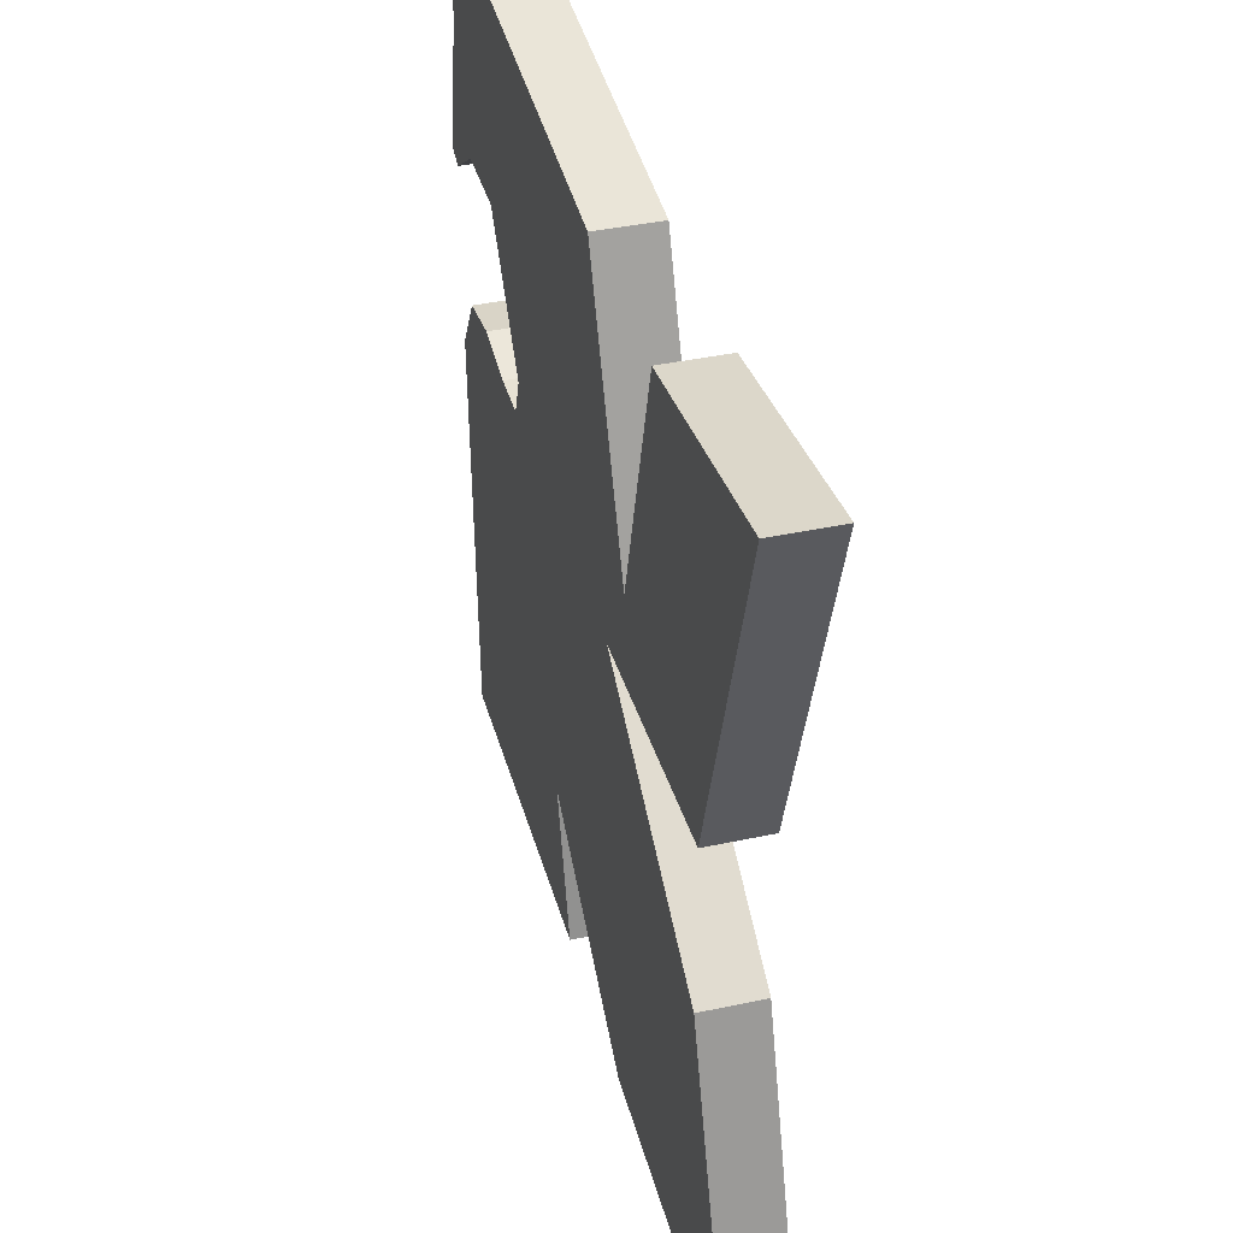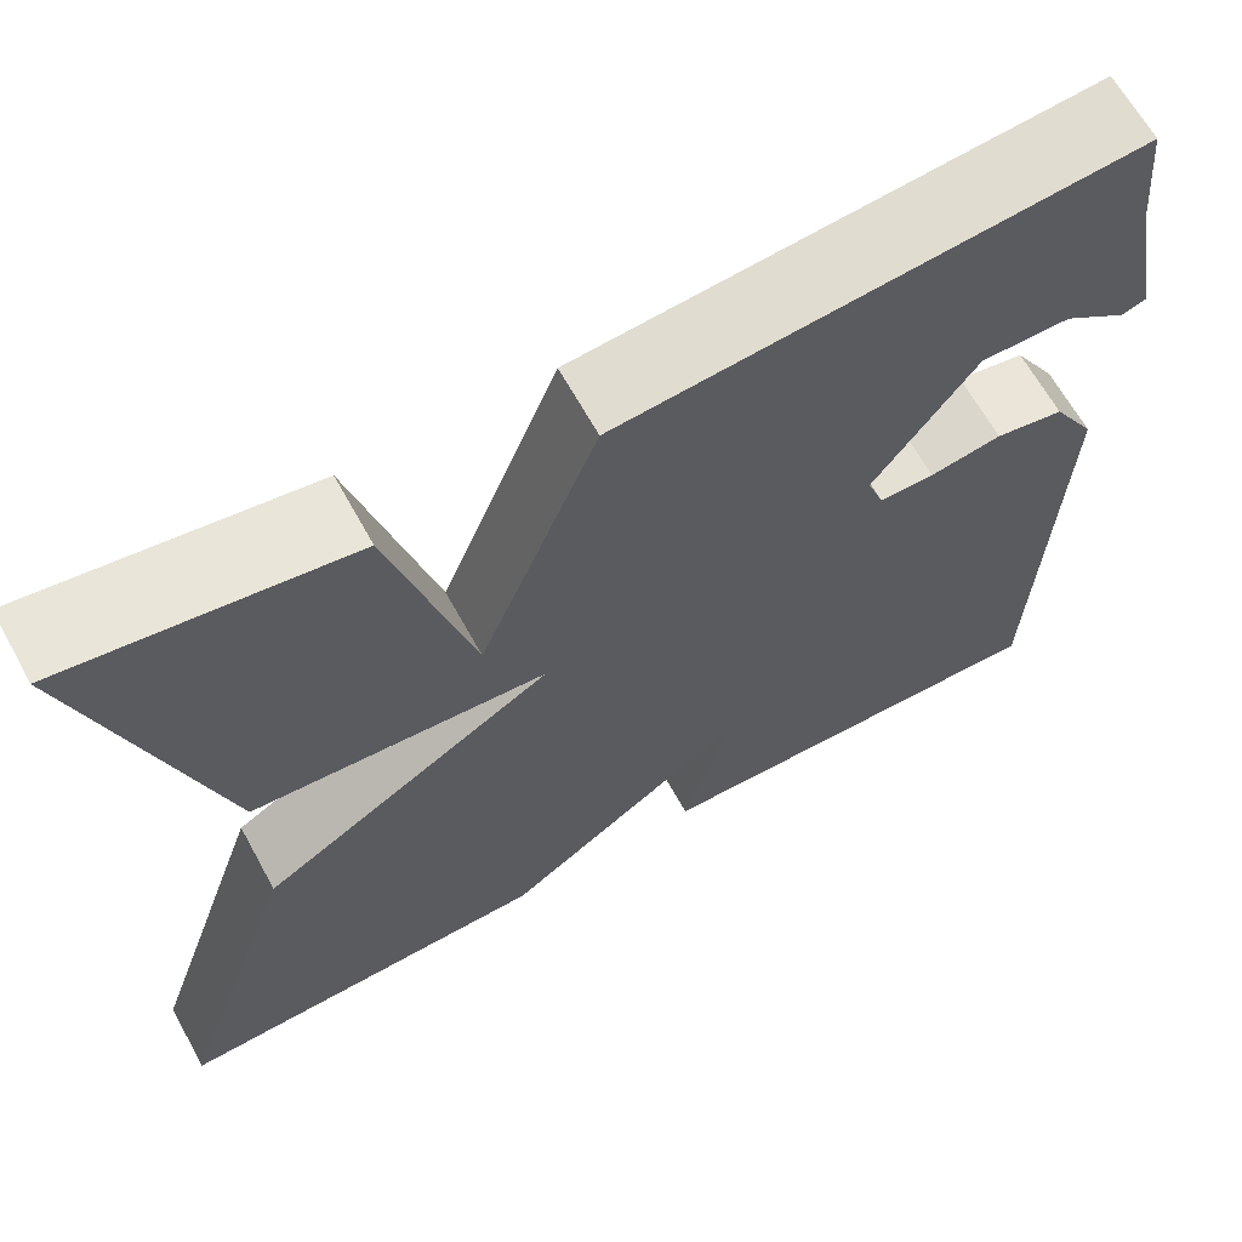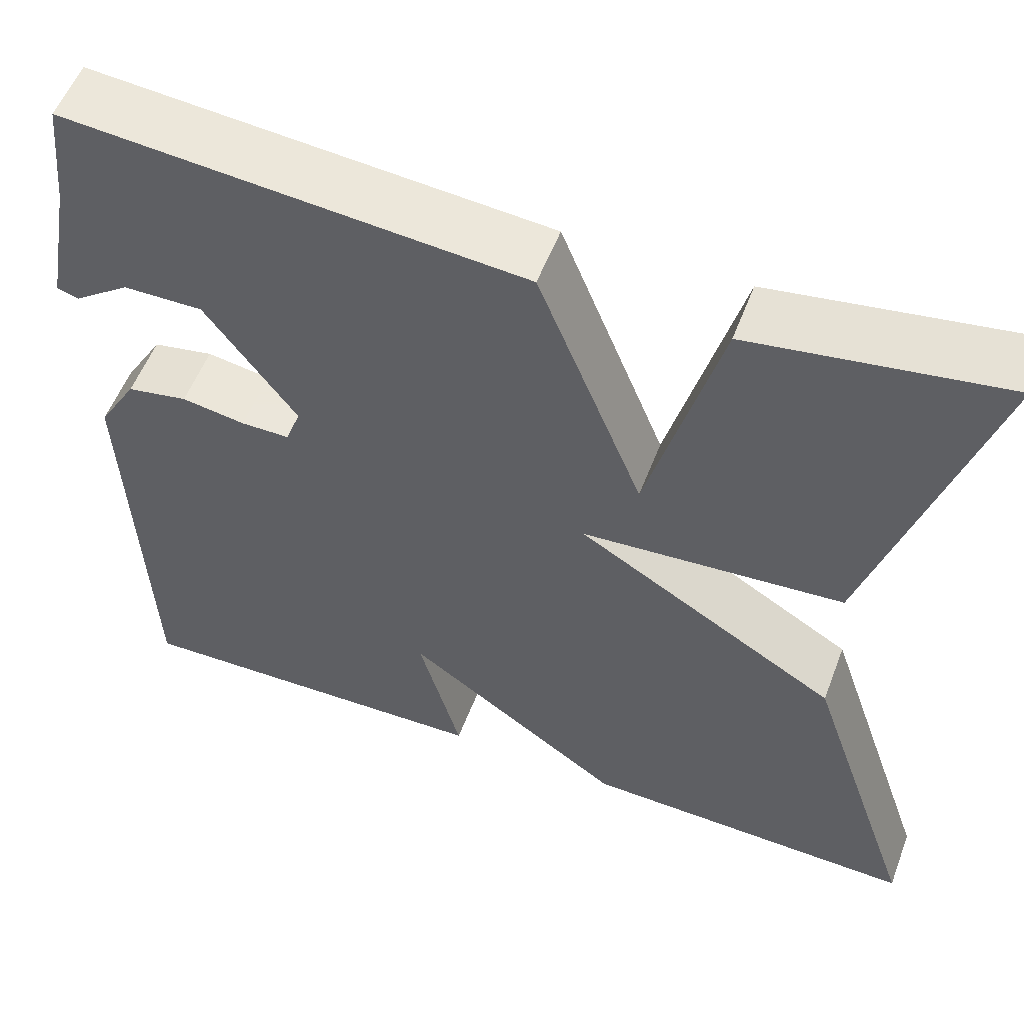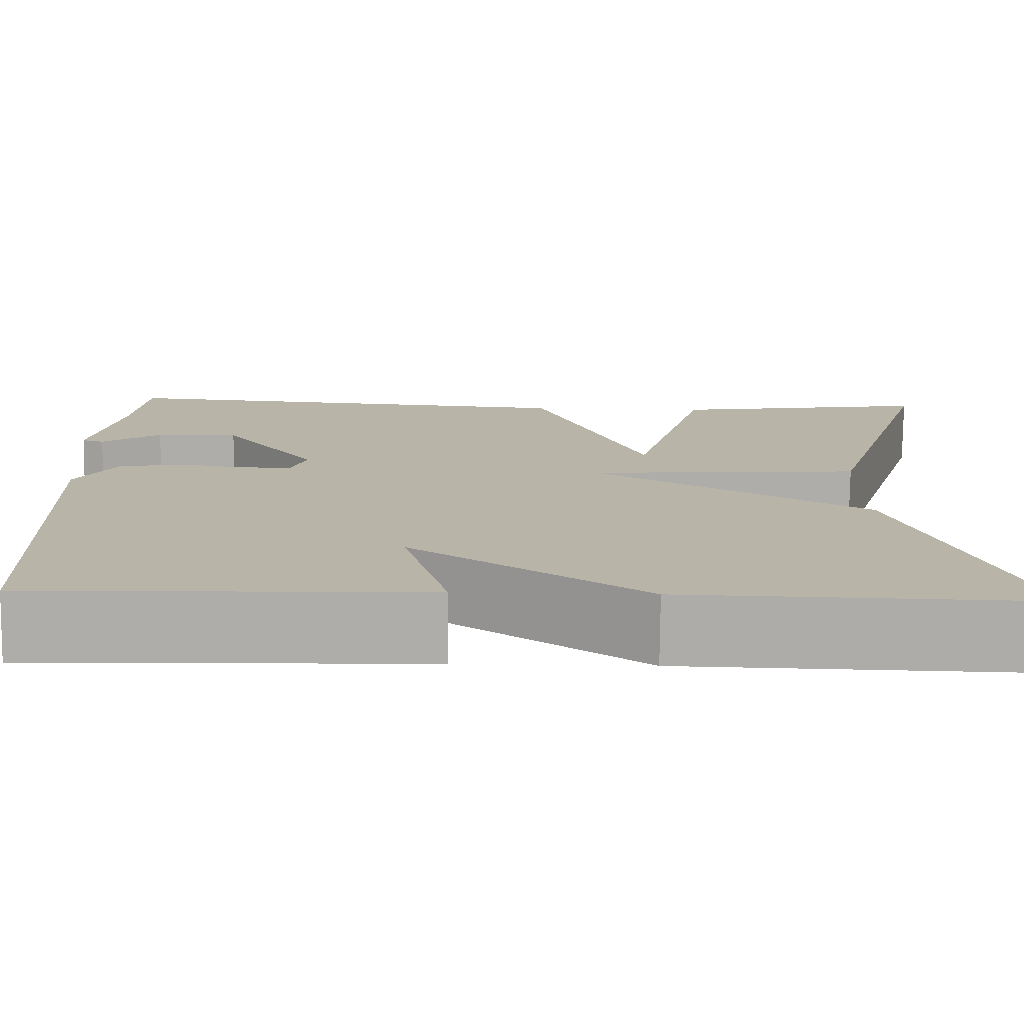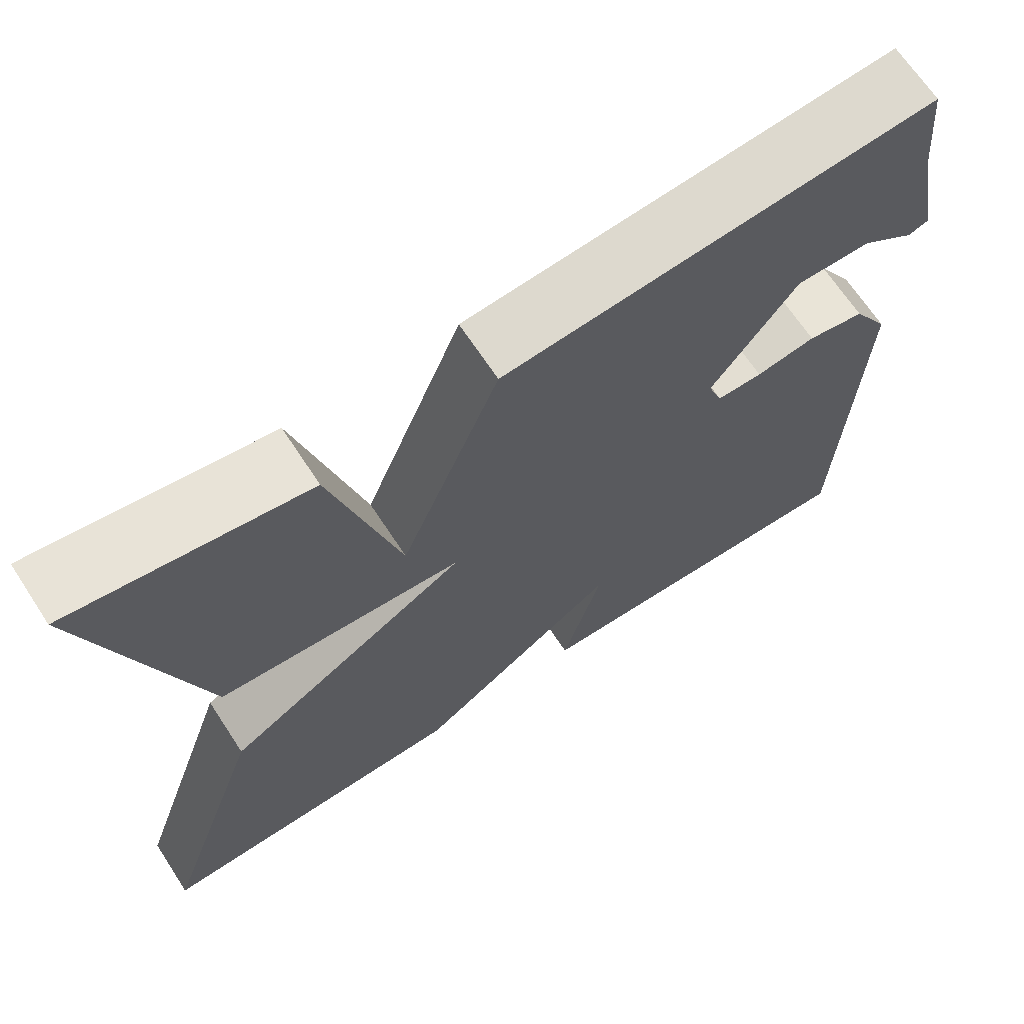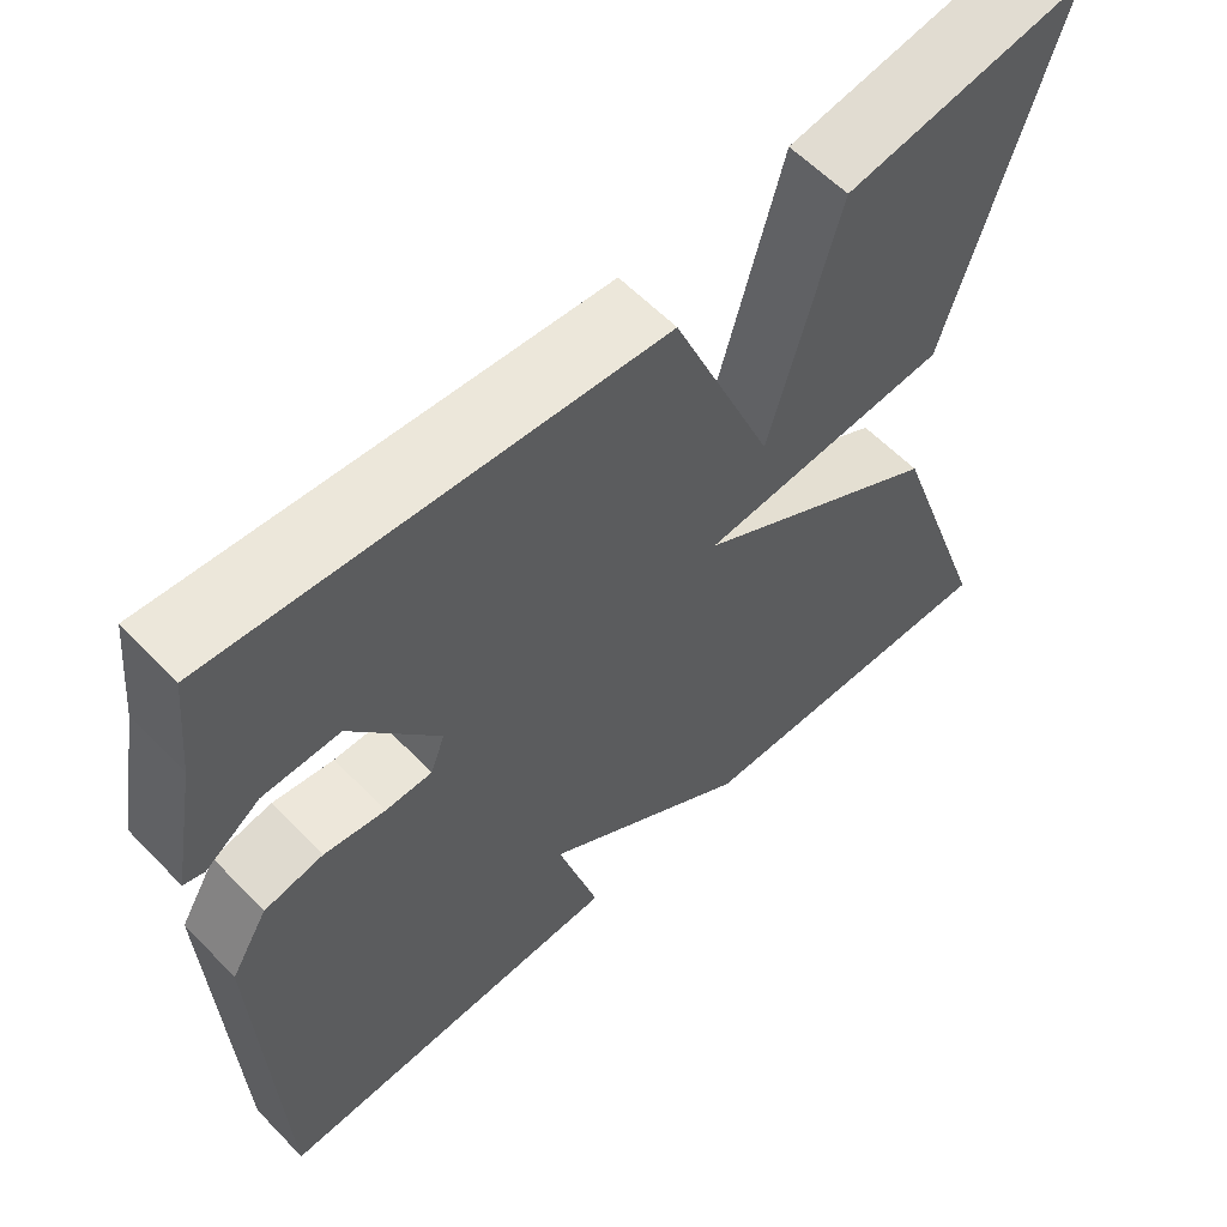
<metadata>
{"format":"obj","ext":"obj","renderer":"f3d","projection":"perspective","resolution":1024,"background":"white","views":[{"elev":39.9,"azim":75.1,"up":"+Z"},{"elev":65.2,"azim":151.1,"up":"+Z"},{"elev":55.0,"azim":20.7,"up":"+Z"},{"elev":-77.0,"azim":-0.6,"up":"+Z"},{"elev":67.6,"azim":146.7,"up":"+Z"},{"elev":59.4,"azim":-43.6,"up":"+Z"}]}
</metadata>
<code>
v -0.5 0.07 -0.5
v -0.519 0.07 -0.011
v -0.475 0.07 0.063
v -0.406 0.07 0.076
v -0.334 0.07 0.064
v -0.279 0.07 0.064
v -0.262 0.07 0.111
v -0.365 0.07 0.252
v -0.455 0.07 0.251
v -0.519 0.07 0.205
v -0.543 0.07 0.213
v -0.513 0.07 0.373
v -0.5 0.07 0.5
v 0.017 0.07 0.456
v 0.136 0.07 0.159
v 0.217 0.07 0.456
v 0.5 0.07 0.5
v 0.372 0.07 0.076
v 0.076 0.07 0.054
v 0.372 0.07 -0.124
v 0.5 0.07 -0.5
v 0.118 0.07 -0.489
v -0.13 0.07 -0.314
v -0.082 0.07 -0.489
v -0.5 0 -0.5
v -0.519 0 -0.011
v -0.475 0 0.063
v -0.406 0 0.076
v -0.334 0 0.064
v -0.279 0 0.064
v -0.262 0 0.111
v -0.365 0 0.252
v -0.455 0 0.251
v -0.519 0 0.205
v -0.543 0 0.213
v -0.513 0 0.373
v -0.5 0 0.5
v 0.017 0 0.456
v 0.136 0 0.159
v 0.217 0 0.456
v 0.5 0 0.5
v 0.372 0 0.076
v 0.076 0 0.054
v 0.372 0 -0.124
v 0.5 0 -0.5
v 0.118 0 -0.489
v -0.13 0 -0.314
v -0.082 0 -0.489
f 3 4 5
f 2 3 5
f 1 2 5
f 24 1 5
f 23 24 5
f 23 5 6
f 22 23 6
f 21 22 6
f 20 21 6
f 19 20 6
f 18 19 6 7
f 15 16 17 18
f 15 18 7 8
f 14 15 8
f 13 14 8
f 12 13 8
f 9 10 11 12
f 8 9 12
f 29 28 27
f 29 27 26
f 29 26 25
f 29 25 48
f 29 48 47
f 30 29 47
f 30 47 46
f 30 46 45
f 30 45 44
f 30 44 43
f 31 30 43 42
f 42 41 40 39
f 32 31 42 39
f 32 39 38
f 32 38 37
f 32 37 36
f 36 35 34 33
f 36 33 32
f 1 25 26 2
f 2 26 27 3
f 3 27 28 4
f 4 28 29 5
f 5 29 30 6
f 6 30 31 7
f 7 31 32 8
f 8 32 33 9
f 9 33 34 10
f 10 34 35 11
f 11 35 36 12
f 12 36 37 13
f 13 37 38 14
f 14 38 39 15
f 15 39 40 16
f 16 40 41 17
f 17 41 42 18
f 18 42 43 19
f 19 43 44 20
f 20 44 45 21
f 21 45 46 22
f 22 46 47 23
f 23 47 48 24
f 24 48 25 1

</code>
